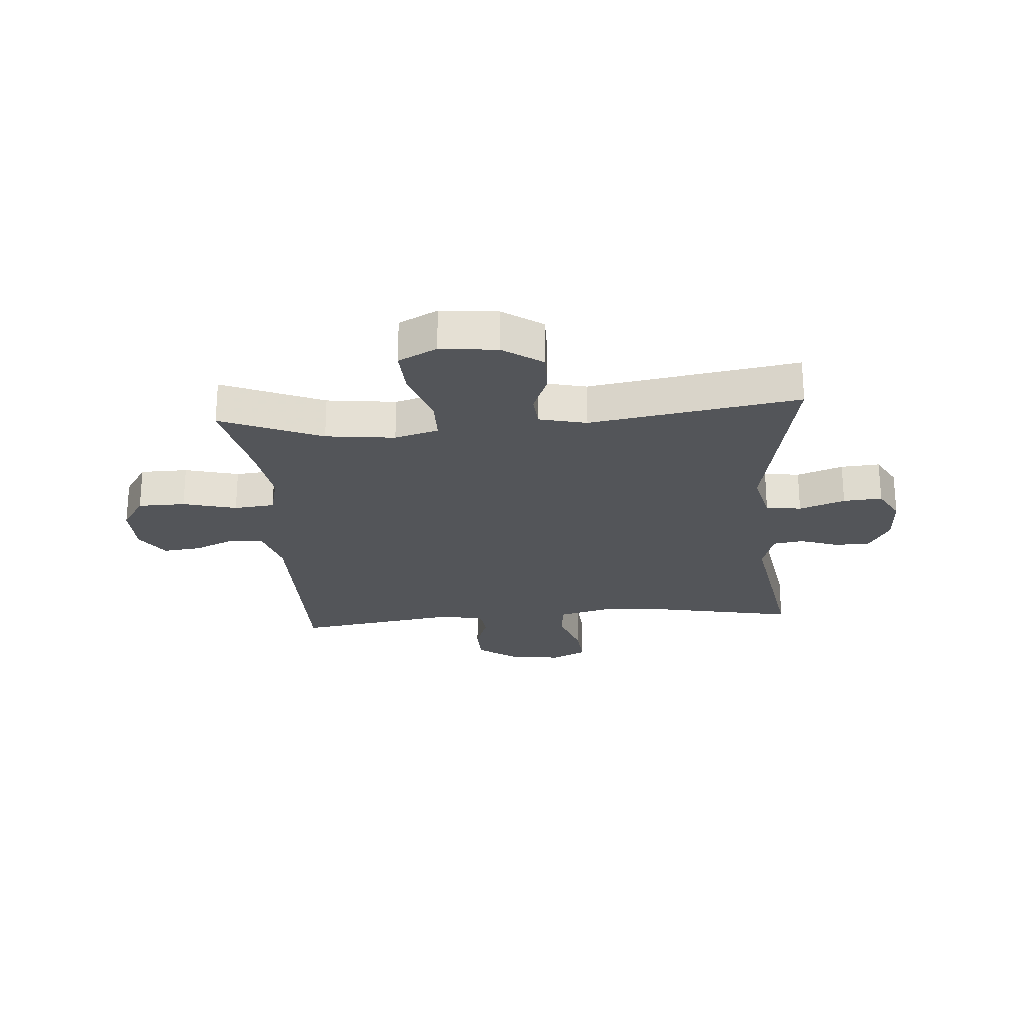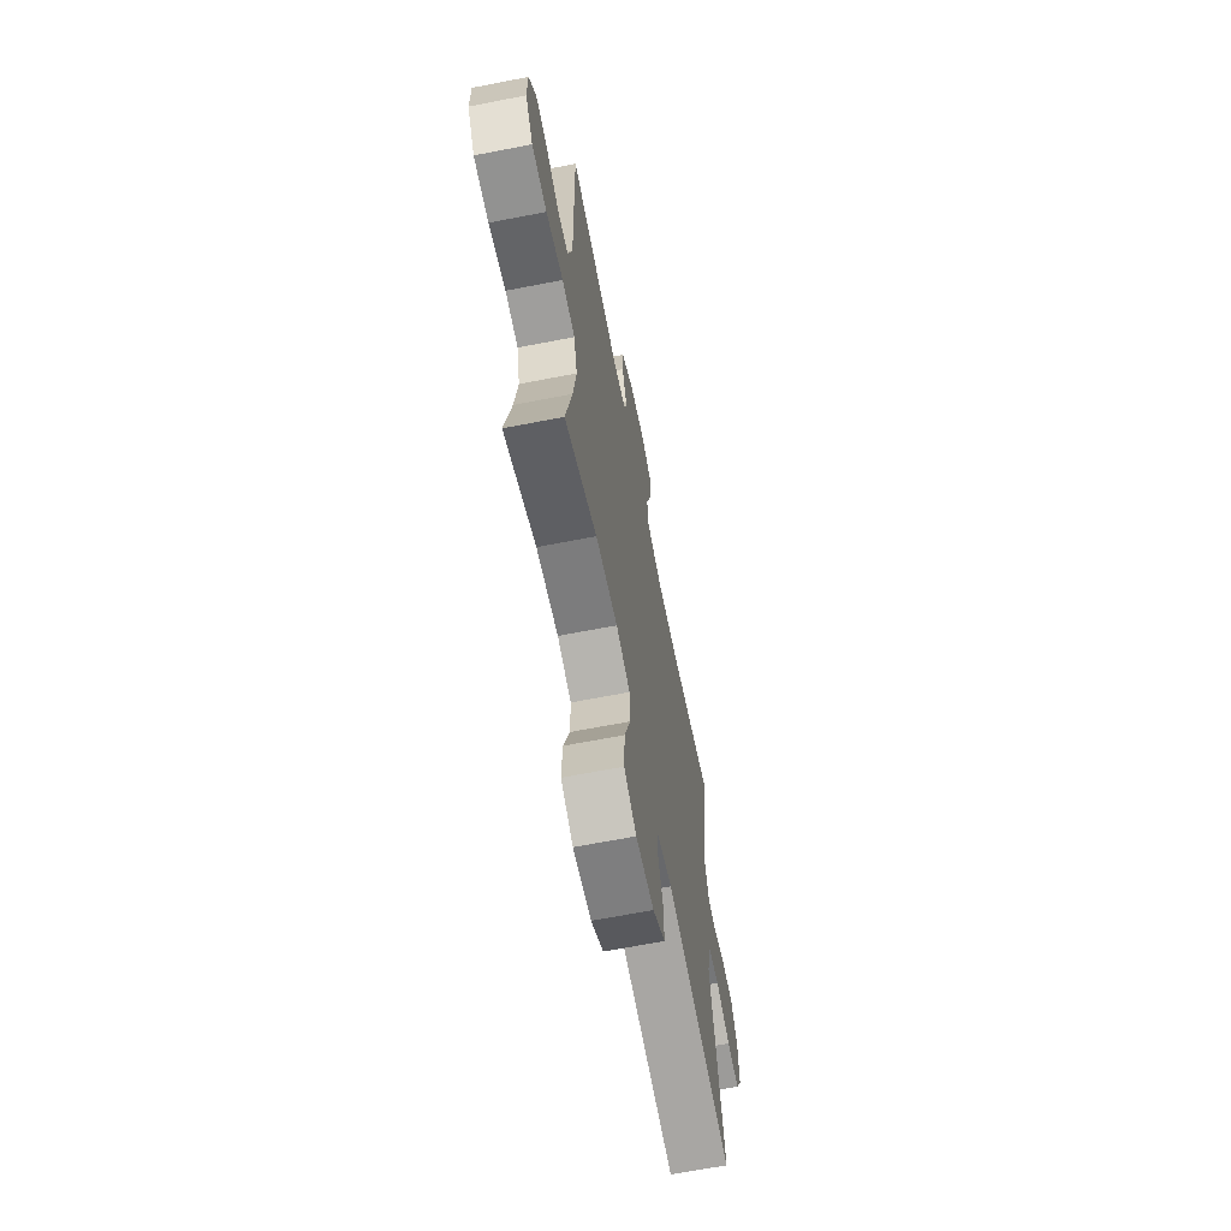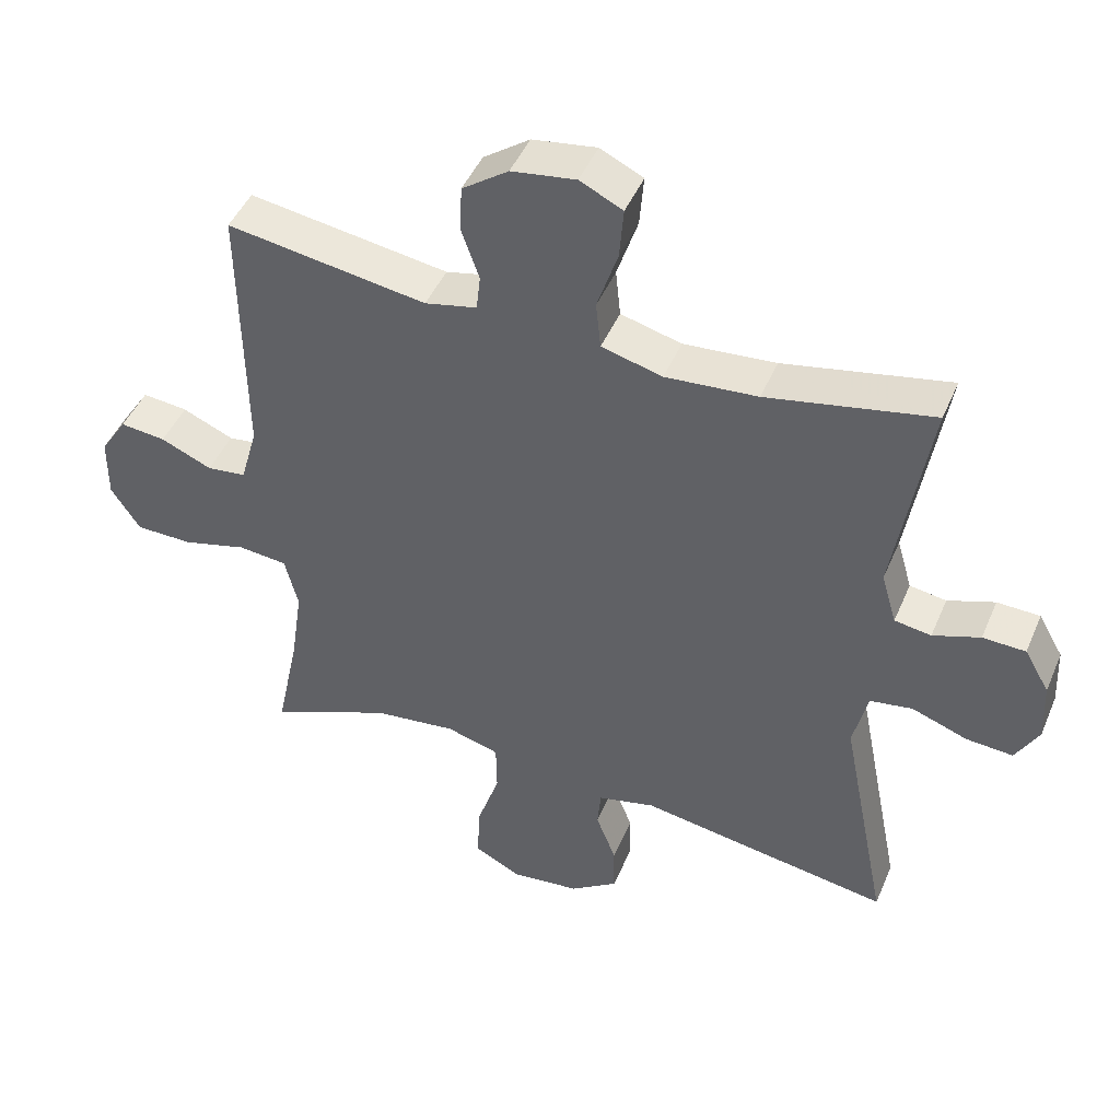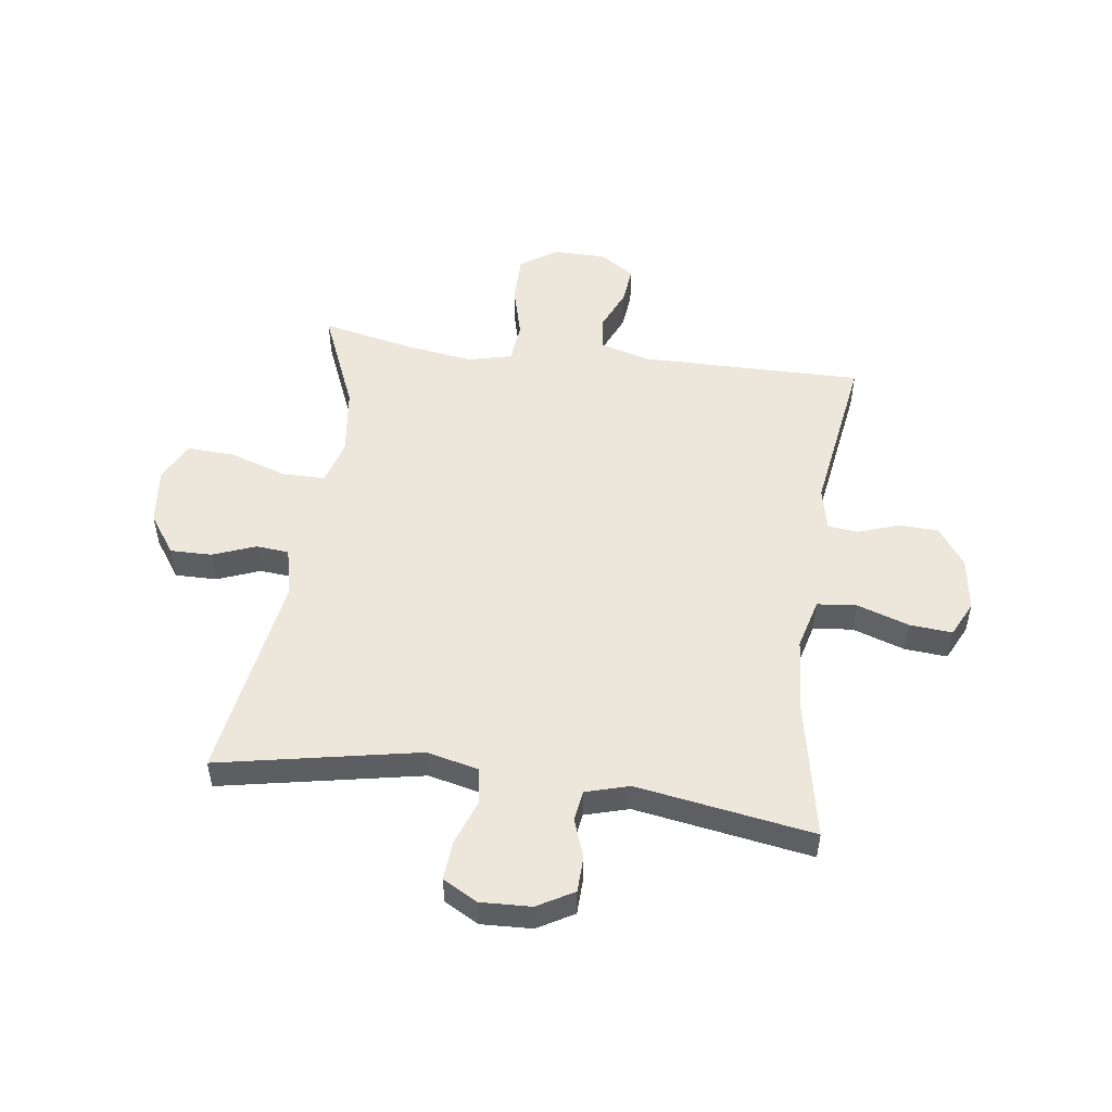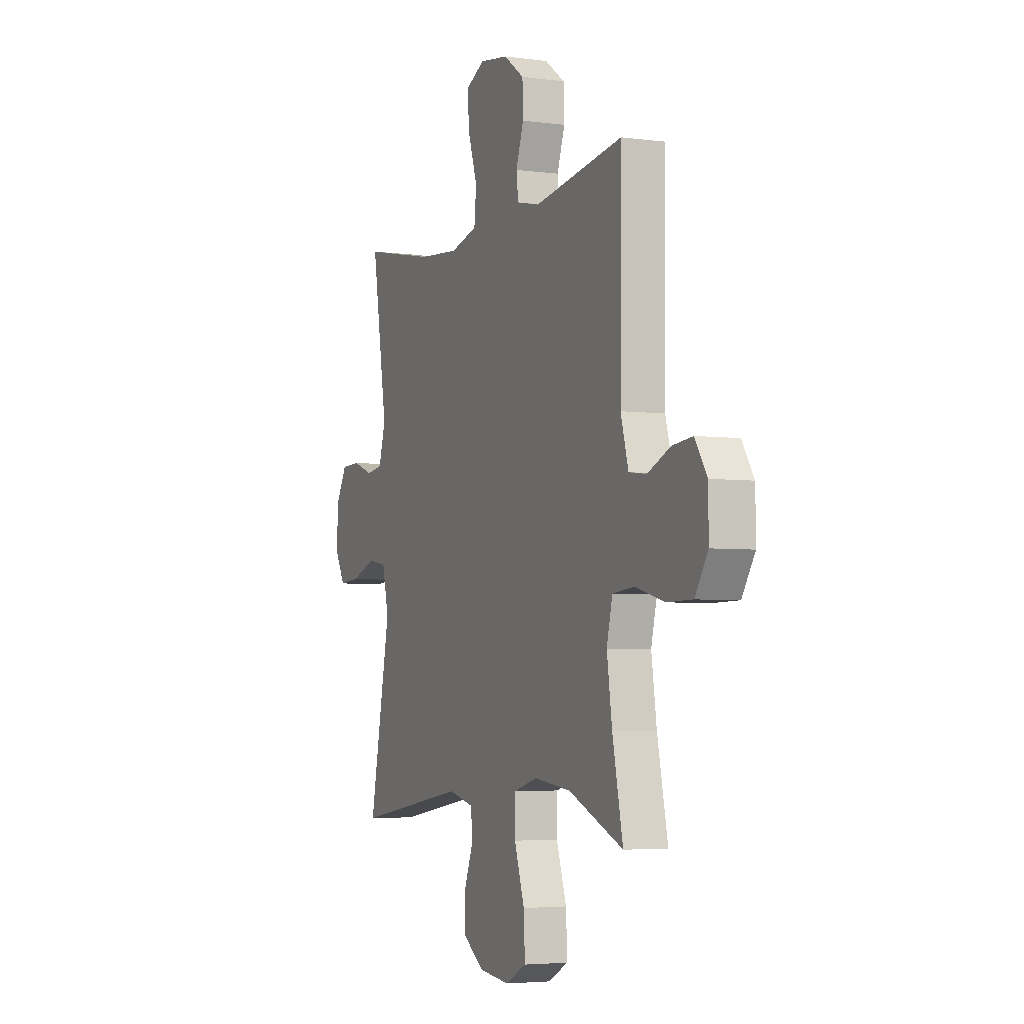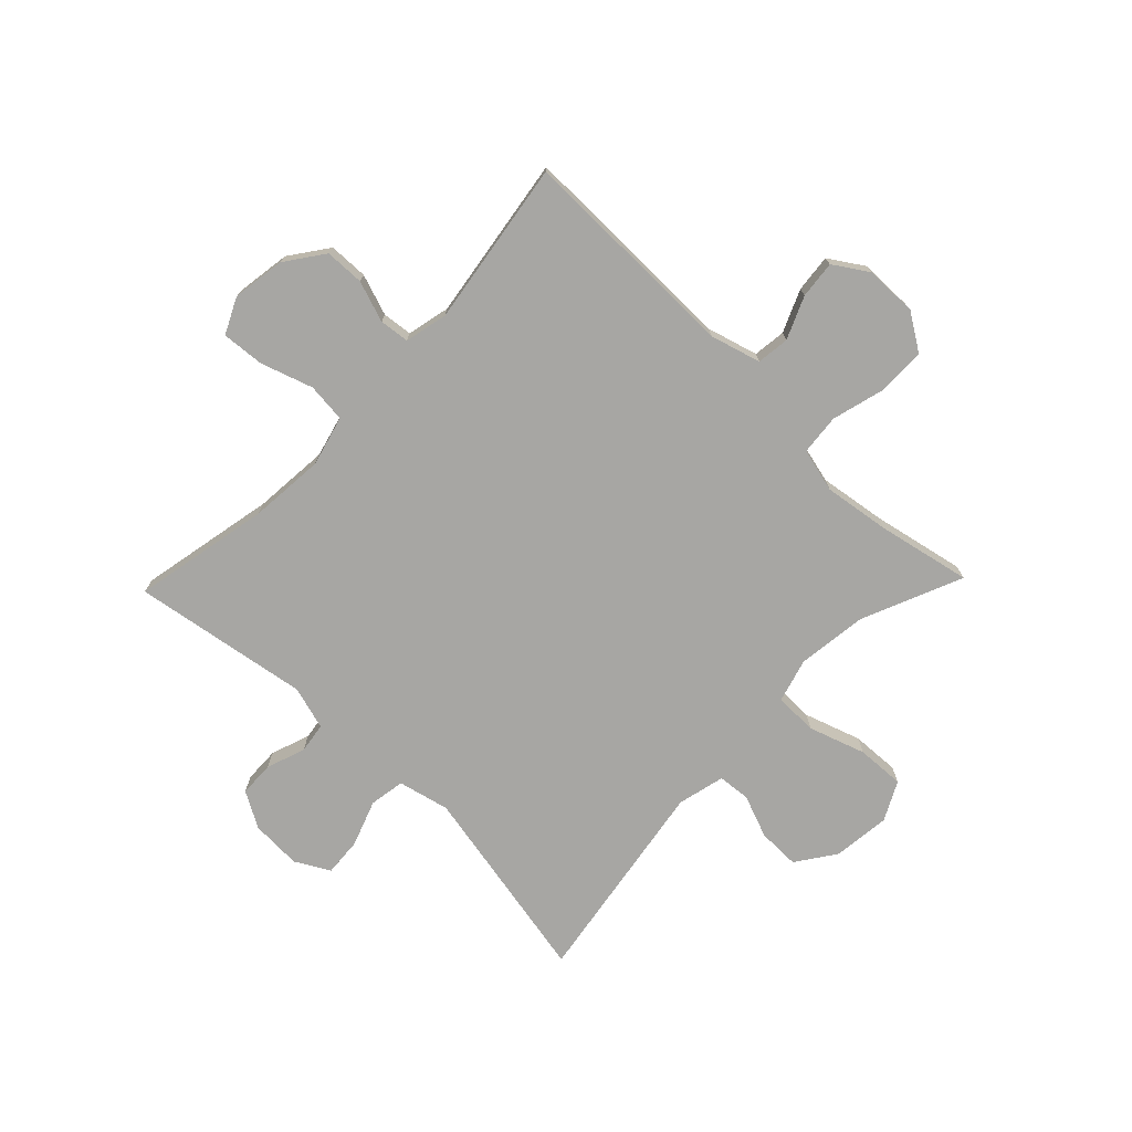
<metadata>
{"format":"obj","ext":"obj","renderer":"f3d","projection":"perspective","resolution":1024,"background":"white","views":[{"elev":-24.0,"azim":-175.4,"up":"+Y"},{"elev":-65.6,"azim":101.1,"up":"+Z"},{"elev":46.0,"azim":-157.7,"up":"+Z"},{"elev":51.6,"azim":-82.2,"up":"+Y"},{"elev":-4.2,"azim":66.6,"up":"+Z"},{"elev":-74.1,"azim":46.0,"up":"+Y"}]}
</metadata>
<code>
v 0.5 0.07 0.5
v 0.496 0.07 0.111
v 0.521 0.07 0.023
v 0.578 0.07 0.016
v 0.652 0.07 0.048
v 0.718 0.07 0.055
v 0.757 0.07 -0.005
v 0.758 0.07 -0.096
v 0.716 0.07 -0.161
v 0.633 0.07 -0.162
v 0.539 0.07 -0.137
v 0.468 0.07 -0.144
v 0.449 0.07 -0.221
v 0.466 0.07 -0.337
v 0.5 0.07 -0.5
v 0.323 0.07 -0.425
v 0.202 0.07 -0.41
v 0.125 0.07 -0.432
v 0.124 0.07 -0.507
v 0.157 0.07 -0.606
v 0.161 0.07 -0.69
v 0.093 0.07 -0.725
v -0.007 0.07 -0.714
v -0.076 0.07 -0.666
v -0.075 0.07 -0.593
v -0.046 0.07 -0.518
v -0.051 0.07 -0.461
v -0.134 0.07 -0.441
v -0.5 0.07 -0.5
v -0.431 0.07 -0.149
v -0.452 0.07 -0.059
v -0.514 0.07 -0.049
v -0.594 0.07 -0.078
v -0.662 0.07 -0.083
v -0.695 0.07 -0.023
v -0.691 0.07 0.066
v -0.655 0.07 0.129
v -0.593 0.07 0.131
v -0.525 0.07 0.107
v -0.472 0.07 0.115
v -0.45 0.07 0.191
v -0.5 0.07 0.5
v -0.261 0.07 0.452
v -0.128 0.07 0.441
v -0.04 0.07 0.464
v -0.033 0.07 0.533
v -0.063 0.07 0.624
v -0.069 0.07 0.698
v -0.007 0.07 0.728
v 0.086 0.07 0.714
v 0.153 0.07 0.666
v 0.155 0.07 0.597
v 0.13 0.07 0.525
v 0.136 0.07 0.473
v 0.211 0.07 0.456
v 0.5 0 0.5
v 0.496 0 0.111
v 0.521 0 0.023
v 0.578 0 0.016
v 0.652 0 0.048
v 0.718 0 0.055
v 0.757 0 -0.005
v 0.758 0 -0.096
v 0.716 0 -0.161
v 0.633 0 -0.162
v 0.539 0 -0.137
v 0.468 0 -0.144
v 0.449 0 -0.221
v 0.466 0 -0.337
v 0.5 0 -0.5
v 0.323 0 -0.425
v 0.202 0 -0.41
v 0.125 0 -0.432
v 0.124 0 -0.507
v 0.157 0 -0.606
v 0.161 0 -0.69
v 0.093 0 -0.725
v -0.007 0 -0.714
v -0.076 0 -0.666
v -0.075 0 -0.593
v -0.046 0 -0.518
v -0.051 0 -0.461
v -0.134 0 -0.441
v -0.5 0 -0.5
v -0.431 0 -0.149
v -0.452 0 -0.059
v -0.514 0 -0.049
v -0.594 0 -0.078
v -0.662 0 -0.083
v -0.695 0 -0.023
v -0.691 0 0.066
v -0.655 0 0.129
v -0.593 0 0.131
v -0.525 0 0.107
v -0.472 0 0.115
v -0.45 0 0.191
v -0.5 0 0.5
v -0.261 0 0.452
v -0.128 0 0.441
v -0.04 0 0.464
v -0.033 0 0.533
v -0.063 0 0.624
v -0.069 0 0.698
v -0.007 0 0.728
v 0.086 0 0.714
v 0.153 0 0.666
v 0.155 0 0.597
v 0.13 0 0.525
v 0.136 0 0.473
v 0.211 0 0.456
f 50 51 52 53
f 50 53 54
f 49 50 54
f 46 47 48 49
f 45 46 49 54
f 44 45 54 55
f 41 42 43
f 40 41 43 44
f 36 37 38 39
f 36 39 40
f 35 36 40
f 32 33 34 35
f 32 35 40
f 31 32 40 44
f 28 29 30
f 27 28 30 31
f 23 24 25 26
f 23 26 27
f 22 23 27
f 19 20 21 22
f 18 19 22 27
f 17 18 27 31
f 14 15 16
f 13 14 16 17
f 12 13 17 31
f 8 9 10 11
f 4 5 6 7
f 4 7 8 11
f 55 1 2
f 55 2 3
f 44 55 3
f 31 44 3
f 11 12 31
f 3 4 11 31
f 108 107 106 105
f 109 108 105
f 109 105 104
f 104 103 102 101
f 109 104 101 100
f 110 109 100 99
f 98 97 96
f 99 98 96 95
f 94 93 92 91
f 95 94 91
f 95 91 90
f 90 89 88 87
f 95 90 87
f 99 95 87 86
f 85 84 83
f 86 85 83 82
f 81 80 79 78
f 82 81 78
f 82 78 77
f 77 76 75 74
f 82 77 74 73
f 86 82 73 72
f 71 70 69
f 72 71 69 68
f 86 72 68 67
f 66 65 64 63
f 62 61 60 59
f 66 63 62 59
f 57 56 110
f 58 57 110
f 58 110 99
f 58 99 86
f 86 67 66
f 86 66 59 58
f 1 56 57 2
f 2 57 58 3
f 3 58 59 4
f 4 59 60 5
f 5 60 61 6
f 6 61 62 7
f 7 62 63 8
f 8 63 64 9
f 9 64 65 10
f 10 65 66 11
f 11 66 67 12
f 12 67 68 13
f 13 68 69 14
f 14 69 70 15
f 15 70 71 16
f 16 71 72 17
f 17 72 73 18
f 18 73 74 19
f 19 74 75 20
f 20 75 76 21
f 21 76 77 22
f 22 77 78 23
f 23 78 79 24
f 24 79 80 25
f 25 80 81 26
f 26 81 82 27
f 27 82 83 28
f 28 83 84 29
f 29 84 85 30
f 30 85 86 31
f 31 86 87 32
f 32 87 88 33
f 33 88 89 34
f 34 89 90 35
f 35 90 91 36
f 36 91 92 37
f 37 92 93 38
f 38 93 94 39
f 39 94 95 40
f 40 95 96 41
f 41 96 97 42
f 42 97 98 43
f 43 98 99 44
f 44 99 100 45
f 45 100 101 46
f 46 101 102 47
f 47 102 103 48
f 48 103 104 49
f 49 104 105 50
f 50 105 106 51
f 51 106 107 52
f 52 107 108 53
f 53 108 109 54
f 54 109 110 55
f 55 110 56 1

</code>
